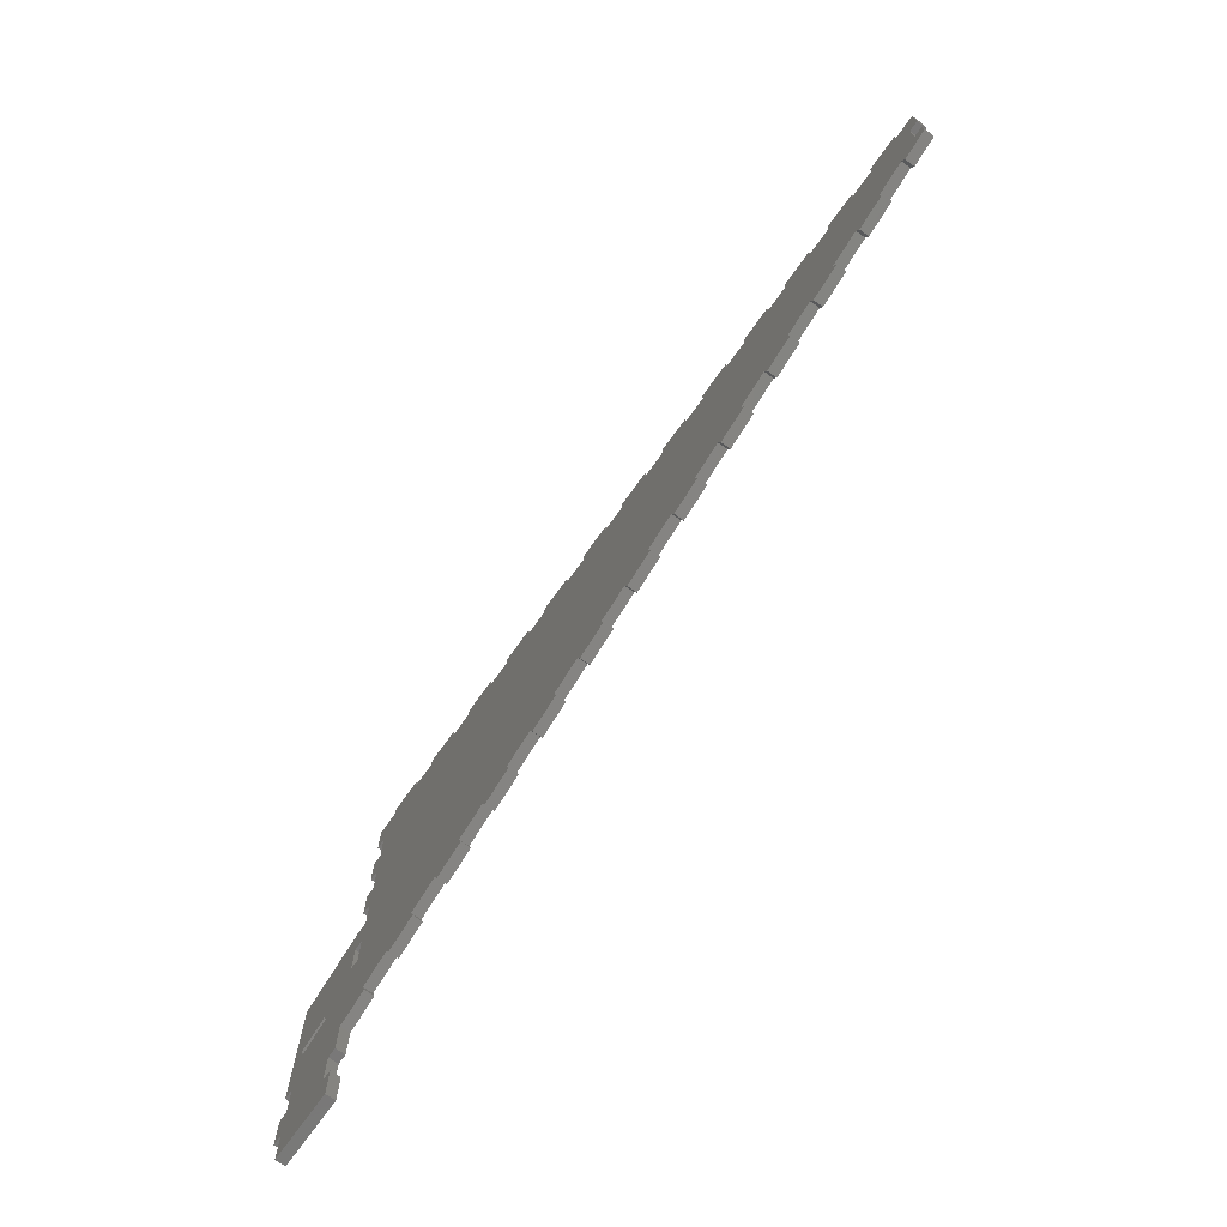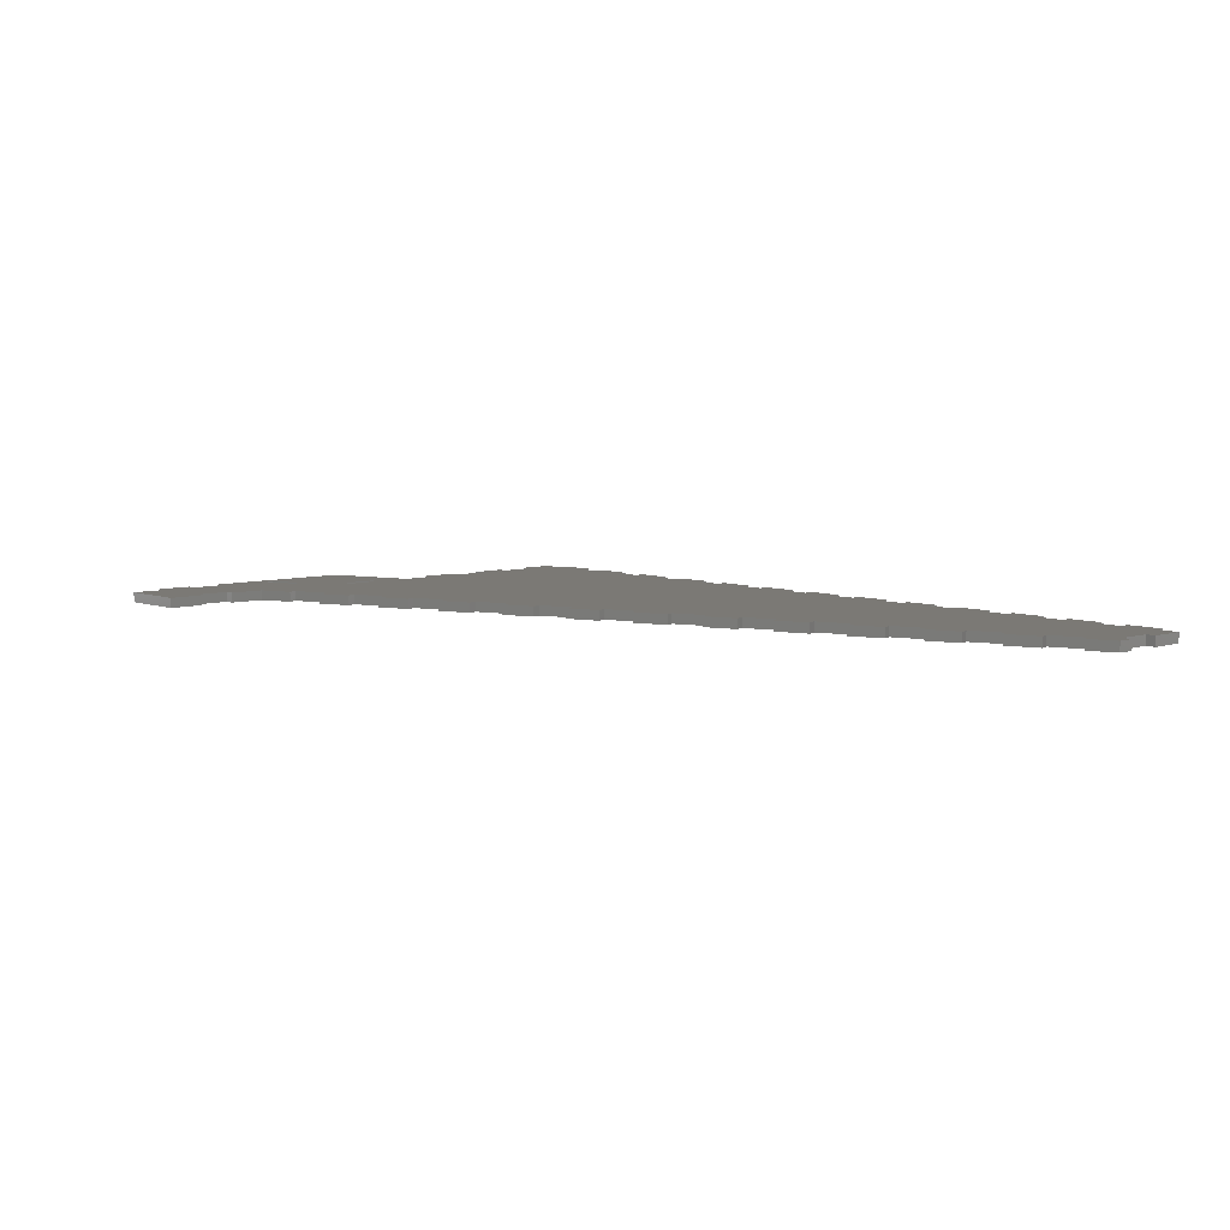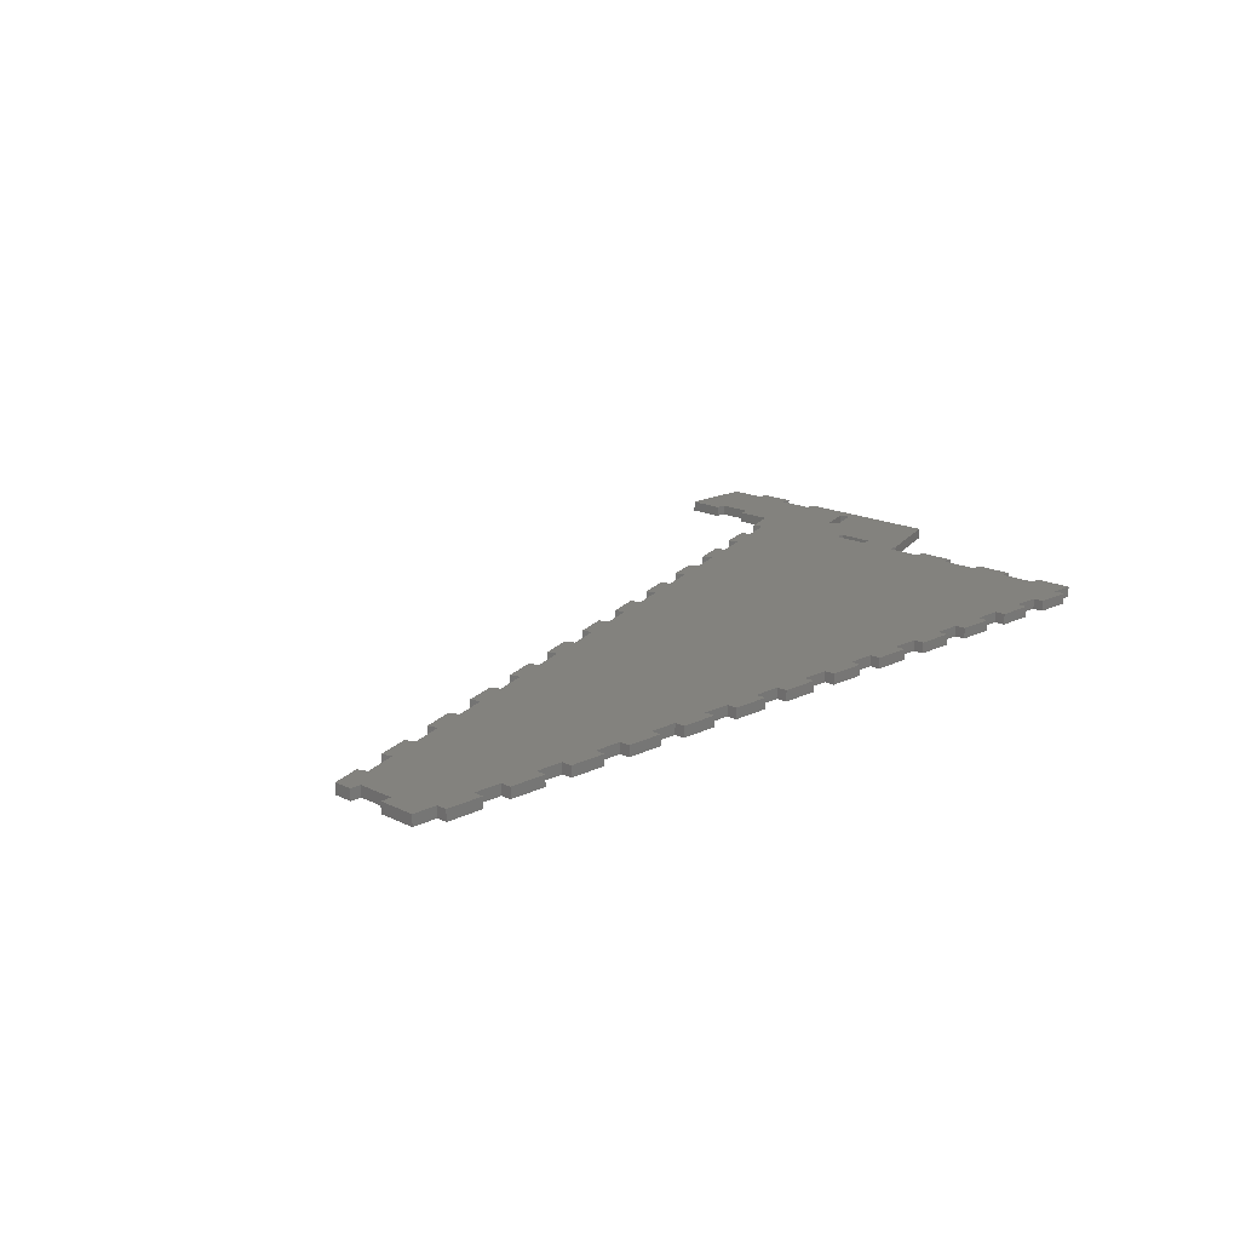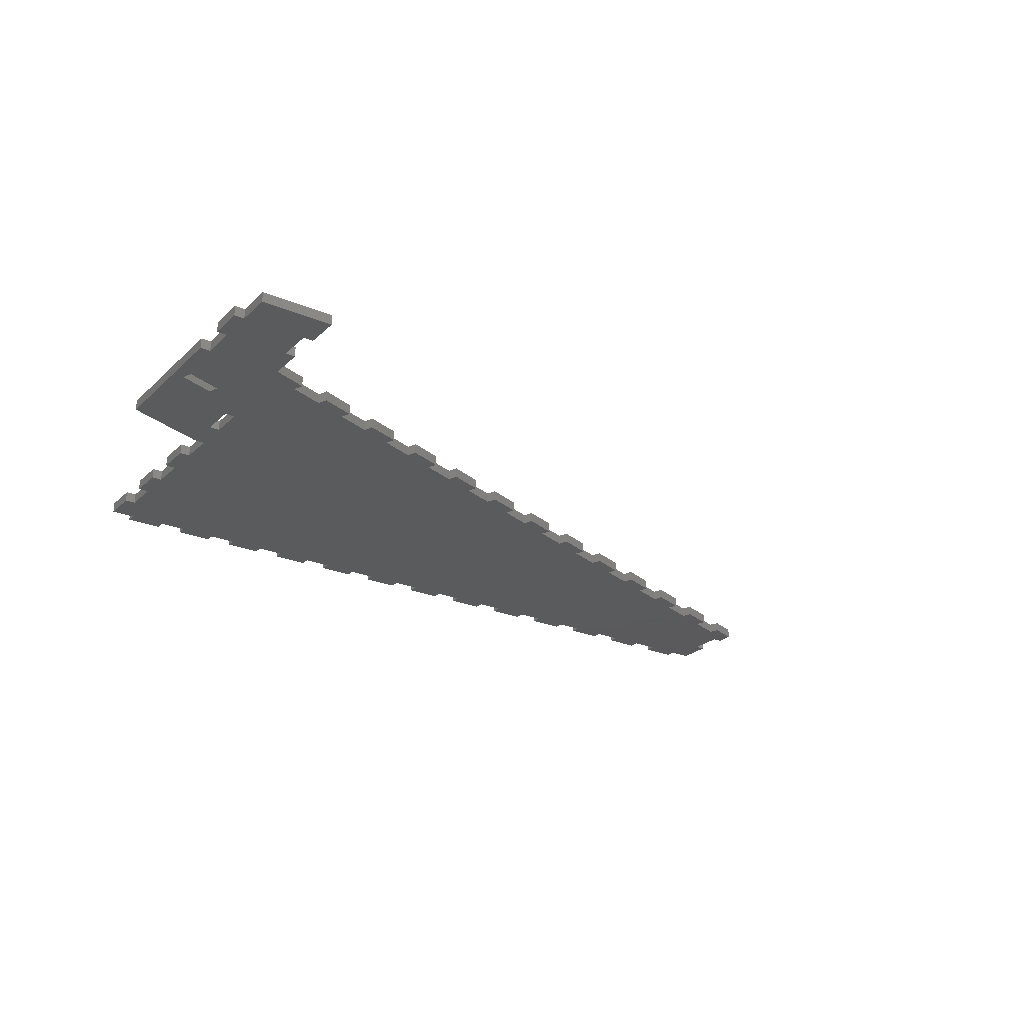
<metadata>
{"format":"stl","ext":"stl","renderer":"f3d","projection":"perspective","resolution":1024,"background":"white","views":[{"elev":-71.2,"azim":-125.4,"up":"+Z"},{"elev":6.7,"azim":-132.8,"up":"+Y"},{"elev":16.9,"azim":-45.1,"up":"+Y"},{"elev":-24.8,"azim":145.6,"up":"+Y"}]}
</metadata>
<code>
# stl→obj: 282 verts, 568 faces
v 0.09408 0.01849 0.07889
v 0.09125 0.01849 0.06889
v 0.09125 0.01849 0.07889
v 0.09408 0.01849 0.06889
v 0.09125 0.01849 0.05889
v 0.07408 0.01849 0.06889
v 0.07125 0.01849 0.05889
v 0.07125 0.01849 0.06889
v 0.07408 0.01849 0.07889
v 0.09408 0.01849 0.08889
v 0.09125 0.01849 0.08889
v 0.09008 0.01849 0.1033
v 0.09105 0.01849 0.106
v 0.06282 0.01849 0.09497
v 0.08068 0.01849 0.1067
v 0.09408 0.01849 0.1309
v 0.07125 0.01849 0.08889
v 0.07214 0.01849 0.1189
v 0.08165 0.01849 0.1094
v 0.06931 0.01849 0.1189
v 0.07125 0.01849 0.07889
v 0.06185 0.01849 0.09231
v 0.05343 0.01849 0.09839
v 0.04306 0.01849 0.09915
v 0.04403 0.01849 0.1018
v 0.03463 0.01849 0.1052
v 0.03366 0.01849 0.1026
v 0.02427 0.01849 0.106
v 0.05246 0.01849 0.09573
v 0.02524 0.01849 0.1086
v 0.01584 0.01849 0.1121
v 0.06931 0.01849 0.1289
v 0.005473 0.01849 0.1128
v 0.006441 0.01849 0.1155
v -0.01235 0.01849 0.1223
v -0.002956 0.01849 0.1189
v -0.01332 0.01849 0.1197
v 0.01487 0.01849 0.1094
v -0.003924 0.01849 0.1163
v 0.06931 0.01849 0.1389
v 0.07214 0.01849 0.1289
v 0.07214 0.01849 0.1389
v 0.06931 0.01849 0.1489
v 0.07214 0.01849 0.1589
v 0.06931 0.01849 0.1589
v 0.07214 0.01849 0.1489
v -0.02175 0.01849 0.1258
v 0.07214 0.01849 0.1789
v 0.07214 0.01849 0.1689
v 0.06931 0.01849 0.1689
v 0.07214 0.01849 0.1989
v 0.07214 0.01849 0.1889
v 0.06931 0.01849 0.1889
v 0.02031 0.01849 0.1989
v 0.06931 0.01849 0.1789
v 0.05551 0.01849 0.1989
v 0.06551 0.01849 0.1989
v 0.04791 0.01849 0.1989
v 0.002706 0.01849 0.1989
v 0.03791 0.01849 0.1989
v 0.03031 0.01849 0.1989
v 0.03791 0.01849 0.2017
v 0.01271 0.01849 0.1989
v 0.002706 0.01849 0.2017
v -0.04054 0.01849 0.1326
v -0.004894 0.01849 0.1989
v -0.01489 0.01849 0.1989
v -0.004894 0.01849 0.2017
v 0.06551 0.01849 0.2017
v 0.02031 0.01849 0.2017
v 0.05551 0.01849 0.2017
v 0.04791 0.01849 0.2017
v 0.03031 0.01849 0.2017
v 0.01271 0.01849 0.2017
v -0.03115 0.01849 0.1292
v -0.03211 0.01849 0.1265
v -0.02272 0.01849 0.1231
v -0.05091 0.01849 0.1334
v -0.04994 0.01849 0.136
v -0.04151 0.01849 0.1299
v -0.02249 0.01849 0.1989
v -0.05934 0.01849 0.1394
v -0.0697 0.01849 0.1402
v -0.06874 0.01849 0.1429
v -0.06031 0.01849 0.1368
v -0.07813 0.01849 0.1463
v -0.0885 0.01849 0.147
v -0.08753 0.01849 0.1497
v -0.0791 0.01849 0.1436
v -0.04009 0.01849 0.1989
v -0.03249 0.01849 0.1989
v -0.05769 0.01849 0.1989
v -0.09692 0.01849 0.1531
v -0.09789 0.01849 0.1505
v -0.1073 0.01849 0.1539
v -0.1063 0.01849 0.1565
v -0.07529 0.01849 0.1989
v -0.1157 0.01849 0.16
v -0.1167 0.01849 0.1573
v -0.1261 0.01849 0.1607
v -0.1251 0.01849 0.1634
v -0.09289 0.01849 0.1989
v -0.1029 0.01849 0.1989
v -0.1345 0.01849 0.1668
v -0.1449 0.01849 0.1676
v -0.1439 0.01849 0.1702
v -0.1355 0.01849 0.1641
v -0.1533 0.01849 0.1736
v -0.1595 0.01849 0.1889
v -0.1205 0.01849 0.1989
v -0.1623 0.01849 0.1739
v -0.1595 0.01849 0.1789
v -0.1623 0.01849 0.1789
v -0.1543 0.01849 0.171
v -0.1105 0.01849 0.1989
v -0.06769 0.01849 0.1989
v -0.1381 0.01849 0.1989
v -0.03249 0.01849 0.2017
v -0.05009 0.01849 0.1989
v -0.08529 0.01849 0.1989
v -0.08529 0.01849 0.2017
v -0.06769 0.01849 0.2017
v -0.05009 0.01849 0.2017
v -0.02249 0.01849 0.2017
v -0.07529 0.01849 0.2017
v -0.05769 0.01849 0.2017
v -0.04009 0.01849 0.2017
v -0.01489 0.01849 0.2017
v -0.1029 0.01849 0.2017
v -0.1205 0.01849 0.2017
v -0.1281 0.01849 0.1989
v -0.1457 0.01849 0.1989
v -0.1557 0.01849 0.1989
v -0.1557 0.01849 0.2017
v -0.1623 0.01849 0.1989
v -0.1381 0.01849 0.2017
v -0.09289 0.01849 0.2017
v -0.1105 0.01849 0.2017
v -0.1281 0.01849 0.2017
v -0.1457 0.01849 0.2017
v -0.1623 0.01849 0.1889
v 0.09125 0.01566 0.07889
v 0.09125 0.01566 0.06889
v 0.09408 0.01566 0.07889
v 0.09408 0.01566 0.06889
v 0.07408 0.01566 0.06889
v 0.09125 0.01566 0.05889
v 0.07125 0.01566 0.06889
v 0.07125 0.01566 0.05889
v 0.07408 0.01566 0.07889
v 0.09008 0.01566 0.1033
v 0.09125 0.01566 0.08889
v 0.09408 0.01566 0.08889
v 0.09105 0.01566 0.106
v 0.08068 0.01566 0.1067
v 0.06282 0.01566 0.09497
v 0.09408 0.01566 0.1309
v 0.07125 0.01566 0.08889
v 0.06931 0.01566 0.1189
v 0.08165 0.01566 0.1094
v 0.07214 0.01566 0.1189
v 0.07125 0.01566 0.07889
v 0.06185 0.01566 0.09231
v 0.05343 0.01566 0.09839
v 0.04403 0.01566 0.1018
v 0.04306 0.01566 0.09915
v 0.02427 0.01566 0.106
v 0.03366 0.01566 0.1026
v 0.03463 0.01566 0.1052
v 0.05246 0.01566 0.09573
v 0.02524 0.01566 0.1086
v 0.06931 0.01566 0.1289
v 0.01584 0.01566 0.1121
v 0.006441 0.01566 0.1155
v 0.005473 0.01566 0.1128
v -0.01332 0.01566 0.1197
v -0.002956 0.01566 0.1189
v -0.01235 0.01566 0.1223
v 0.01487 0.01566 0.1094
v -0.003924 0.01566 0.1163
v 0.06931 0.01566 0.1389
v 0.07214 0.01566 0.1389
v 0.07214 0.01566 0.1289
v 0.06931 0.01566 0.1489
v 0.06931 0.01566 0.1589
v 0.07214 0.01566 0.1589
v 0.07214 0.01566 0.1489
v -0.02175 0.01566 0.1258
v 0.06931 0.01566 0.1689
v 0.07214 0.01566 0.1689
v 0.07214 0.01566 0.1789
v 0.06931 0.01566 0.1889
v 0.07214 0.01566 0.1889
v 0.07214 0.01566 0.1989
v 0.06931 0.01566 0.1789
v 0.02031 0.01566 0.1989
v 0.06551 0.01566 0.1989
v 0.05551 0.01566 0.1989
v 0.04791 0.01566 0.1989
v 0.002706 0.01566 0.1989
v 0.03031 0.01566 0.1989
v 0.03791 0.01566 0.1989
v 0.03791 0.01566 0.2017
v 0.01271 0.01566 0.1989
v 0.002706 0.01566 0.2017
v -0.004894 0.01566 0.1989
v -0.04054 0.01566 0.1326
v -0.004894 0.01566 0.2017
v -0.01489 0.01566 0.1989
v 0.06551 0.01566 0.2017
v 0.02031 0.01566 0.2017
v 0.05551 0.01566 0.2017
v 0.04791 0.01566 0.2017
v 0.03031 0.01566 0.2017
v 0.01271 0.01566 0.2017
v -0.03115 0.01566 0.1292
v -0.03211 0.01566 0.1265
v -0.02272 0.01566 0.1231
v -0.04994 0.01566 0.136
v -0.05091 0.01566 0.1334
v -0.04151 0.01566 0.1299
v -0.05934 0.01566 0.1394
v -0.02249 0.01566 0.1989
v -0.06874 0.01566 0.1429
v -0.0697 0.01566 0.1402
v -0.06031 0.01566 0.1368
v -0.08753 0.01566 0.1497
v -0.0885 0.01566 0.147
v -0.07813 0.01566 0.1463
v -0.0791 0.01566 0.1436
v -0.04009 0.01566 0.1989
v -0.03249 0.01566 0.1989
v -0.05769 0.01566 0.1989
v -0.1073 0.01566 0.1539
v -0.09789 0.01566 0.1505
v -0.09692 0.01566 0.1531
v -0.1063 0.01566 0.1565
v -0.07529 0.01566 0.1989
v -0.1261 0.01566 0.1607
v -0.1167 0.01566 0.1573
v -0.1157 0.01566 0.16
v -0.1251 0.01566 0.1634
v -0.09289 0.01566 0.1989
v -0.1029 0.01566 0.1989
v -0.1439 0.01566 0.1702
v -0.1449 0.01566 0.1676
v -0.1345 0.01566 0.1668
v -0.1355 0.01566 0.1641
v -0.1595 0.01566 0.1889
v -0.1533 0.01566 0.1736
v -0.1205 0.01566 0.1989
v -0.1595 0.01566 0.1789
v -0.1623 0.01566 0.1739
v -0.1623 0.01566 0.1789
v -0.1543 0.01566 0.171
v -0.1105 0.01566 0.1989
v -0.06769 0.01566 0.1989
v -0.1381 0.01566 0.1989
v -0.03249 0.01566 0.2017
v -0.05009 0.01566 0.1989
v -0.08529 0.01566 0.1989
v -0.08529 0.01566 0.2017
v -0.06769 0.01566 0.2017
v -0.05009 0.01566 0.2017
v -0.02249 0.01566 0.2017
v -0.07529 0.01566 0.2017
v -0.05769 0.01566 0.2017
v -0.04009 0.01566 0.2017
v -0.01489 0.01566 0.2017
v -0.1029 0.01566 0.2017
v -0.1205 0.01566 0.2017
v -0.1281 0.01566 0.1989
v -0.1457 0.01566 0.1989
v -0.1557 0.01566 0.1989
v -0.1557 0.01566 0.2017
v -0.1623 0.01566 0.1989
v -0.1381 0.01566 0.2017
v -0.09289 0.01566 0.2017
v -0.1105 0.01566 0.2017
v -0.1281 0.01566 0.2017
v -0.1457 0.01566 0.2017
v -0.1623 0.01566 0.1889
f 1 2 3
f 2 1 4
f 5 6 2
f 6 7 8
f 6 3 2
f 6 9 3
f 6 5 7
f 10 11 12
f 12 13 10
f 12 14 15
f 10 13 16
f 12 11 17
f 18 19 20
f 15 20 19
f 13 19 16
f 21 17 9
f 17 11 9
f 3 9 11
f 16 19 18
f 17 22 14
f 15 23 20
f 23 15 14
f 24 25 23
f 26 27 28
f 25 26 20
f 24 23 29
f 20 23 25
f 30 20 26
f 31 32 30
f 30 32 20
f 30 26 28
f 33 34 31
f 35 36 37
f 32 31 34
f 33 31 38
f 14 12 17
f 36 39 37
f 36 40 34
f 16 41 42
f 41 16 18
f 41 32 42
f 43 40 36
f 44 43 45
f 44 46 43
f 47 45 43
f 40 42 32
f 48 49 50
f 51 52 53
f 54 55 50
f 53 56 57
f 55 58 53
f 53 57 51
f 59 50 45
f 50 55 48
f 32 34 40
f 56 53 58
f 60 55 61
f 55 60 58
f 58 60 62
f 50 63 54
f 54 61 55
f 63 59 64
f 63 50 59
f 65 66 59
f 66 67 68
f 69 57 56
f 61 54 70
f 71 69 56
f 62 72 58
f 70 73 61
f 64 74 63
f 43 35 47
f 75 59 45
f 43 36 35
f 75 65 59
f 76 75 47
f 47 77 76
f 75 45 47
f 65 78 79
f 78 65 80
f 67 66 65
f 81 79 82
f 83 84 82
f 82 85 83
f 67 65 79
f 86 87 88
f 87 86 89
f 86 90 84
f 84 91 82
f 88 92 86
f 93 94 95
f 95 96 93
f 96 97 93
f 98 99 100
f 100 101 98
f 102 96 98
f 98 101 103
f 104 105 106
f 105 104 107
f 106 108 109
f 110 104 106
f 111 112 108
f 113 112 111
f 109 108 112
f 108 114 111
f 101 104 115
f 88 93 116
f 117 106 109
f 67 79 81
f 91 84 90
f 82 91 81
f 81 91 118
f 119 86 92
f 116 93 97
f 97 96 120
f 97 120 121
f 88 116 92
f 92 116 122
f 86 119 90
f 90 119 123
f 124 81 118
f 121 125 97
f 126 92 122
f 127 90 123
f 128 68 67
f 102 103 129
f 102 98 103
f 115 110 130
f 115 104 110
f 101 115 103
f 106 117 131
f 131 110 106
f 117 109 132
f 132 109 133
f 132 133 134
f 135 133 109
f 131 117 136
f 120 96 102
f 137 102 129
f 138 115 130
f 131 136 139
f 140 132 134
f 141 135 109
f 142 143 144
f 145 144 143
f 143 146 147
f 148 149 146
f 143 142 146
f 142 150 146
f 149 147 146
f 151 152 153
f 153 154 151
f 155 156 151
f 157 154 153
f 158 152 151
f 159 160 161
f 160 159 155
f 157 160 154
f 150 158 162
f 150 152 158
f 152 150 142
f 161 160 157
f 156 163 158
f 159 164 155
f 156 155 164
f 164 165 166
f 167 168 169
f 159 169 165
f 170 164 166
f 165 164 159
f 169 159 171
f 171 172 173
f 159 172 171
f 167 169 171
f 173 174 175
f 176 177 178
f 174 173 172
f 179 173 175
f 158 151 156
f 176 180 177
f 174 181 177
f 182 183 157
f 161 157 183
f 182 172 183
f 177 181 184
f 185 184 186
f 184 187 186
f 184 185 188
f 172 182 181
f 189 190 191
f 192 193 194
f 189 195 196
f 197 198 192
f 192 199 195
f 194 197 192
f 185 189 200
f 191 195 189
f 181 174 172
f 199 192 198
f 201 195 202
f 199 202 195
f 203 202 199
f 196 204 189
f 195 201 196
f 205 200 204
f 200 189 204
f 200 206 207
f 208 209 206
f 198 197 210
f 211 196 201
f 198 210 212
f 199 213 203
f 201 214 211
f 204 215 205
f 188 178 184
f 185 200 216
f 178 177 184
f 200 207 216
f 188 216 217
f 217 218 188
f 188 185 216
f 219 220 207
f 221 207 220
f 207 206 209
f 222 219 223
f 222 224 225
f 225 226 222
f 219 207 209
f 227 228 229
f 230 229 228
f 224 231 229
f 222 232 224
f 229 233 227
f 234 235 236
f 236 237 234
f 236 238 237
f 239 240 241
f 241 242 239
f 241 237 243
f 244 242 241
f 245 246 247
f 248 247 246
f 249 250 245
f 245 247 251
f 250 252 253
f 253 252 254
f 252 250 249
f 253 255 250
f 256 247 242
f 257 236 227
f 249 245 258
f 223 219 209
f 231 224 232
f 223 232 222
f 259 232 223
f 233 229 260
f 238 236 257
f 261 237 238
f 262 261 238
f 233 257 227
f 263 257 233
f 231 260 229
f 264 260 231
f 259 223 265
f 238 266 262
f 263 233 267
f 264 231 268
f 209 208 269
f 270 244 243
f 244 241 243
f 271 251 256
f 251 247 256
f 244 256 242
f 272 258 245
f 245 251 272
f 273 249 258
f 274 249 273
f 275 274 273
f 249 274 276
f 277 258 272
f 243 237 261
f 270 243 278
f 271 256 279
f 280 277 272
f 275 273 281
f 249 276 282
f 56 198 212
f 212 71 56
f 71 210 69
f 210 71 212
f 197 57 69
f 69 210 197
f 57 194 51
f 194 57 197
f 193 52 51
f 51 194 193
f 193 192 53
f 53 52 193
f 53 195 55
f 195 53 192
f 195 191 48
f 48 55 195
f 190 49 48
f 48 191 190
f 190 189 50
f 50 49 190
f 185 45 50
f 50 189 185
f 185 186 44
f 44 45 185
f 187 46 44
f 44 186 187
f 187 184 43
f 43 46 187
f 181 40 43
f 43 184 181
f 181 182 42
f 42 40 181
f 42 157 16
f 157 42 182
f 153 10 16
f 16 157 153
f 153 152 11
f 11 10 153
f 142 3 11
f 11 152 142
f 3 144 1
f 144 3 142
f 1 145 4
f 145 1 144
f 145 143 2
f 2 4 145
f 147 5 2
f 2 143 147
f 147 149 7
f 7 5 147
f 7 149 148
f 148 8 7
f 8 146 6
f 146 8 148
f 6 146 150
f 150 9 6
f 150 162 21
f 21 9 150
f 21 162 158
f 158 17 21
f 158 163 22
f 22 17 158
f 22 156 14
f 156 22 163
f 156 164 23
f 23 14 156
f 164 170 29
f 29 23 164
f 170 166 24
f 24 29 170
f 24 165 25
f 165 24 166
f 165 169 26
f 26 25 165
f 169 168 27
f 27 26 169
f 168 167 28
f 28 27 168
f 28 171 30
f 171 28 167
f 171 173 31
f 31 30 171
f 173 179 38
f 38 31 173
f 179 175 33
f 33 38 179
f 175 174 34
f 34 33 175
f 174 177 36
f 36 34 174
f 177 180 39
f 39 36 177
f 180 176 37
f 37 39 180
f 37 178 35
f 178 37 176
f 178 188 47
f 47 35 178
f 188 218 77
f 77 47 188
f 218 217 76
f 76 77 218
f 76 216 75
f 216 76 217
f 216 207 65
f 65 75 216
f 207 221 80
f 80 65 207
f 221 220 78
f 78 80 221
f 78 219 79
f 219 78 220
f 219 222 82
f 82 79 219
f 82 226 85
f 226 82 222
f 226 225 83
f 83 85 226
f 83 224 84
f 224 83 225
f 224 229 86
f 86 84 224
f 229 230 89
f 89 86 229
f 230 228 87
f 87 89 230
f 228 227 88
f 88 87 228
f 227 236 93
f 93 88 227
f 236 235 94
f 94 93 236
f 235 234 95
f 95 94 235
f 95 237 96
f 237 95 234
f 237 241 98
f 98 96 237
f 98 240 99
f 240 98 241
f 240 239 100
f 100 99 240
f 100 242 101
f 242 100 239
f 242 247 104
f 104 101 242
f 247 248 107
f 107 104 247
f 248 246 105
f 105 107 248
f 246 245 106
f 106 105 246
f 245 250 108
f 108 106 245
f 250 255 114
f 114 108 250
f 255 253 111
f 111 114 255
f 111 253 254
f 254 113 111
f 254 252 112
f 112 113 254
f 112 252 249
f 249 109 112
f 249 282 141
f 141 109 249
f 141 282 276
f 276 135 141
f 135 274 133
f 274 135 276
f 133 274 275
f 275 134 133
f 134 281 140
f 281 134 275
f 273 132 140
f 140 281 273
f 132 258 117
f 258 132 273
f 117 258 277
f 277 136 117
f 136 280 139
f 280 136 277
f 272 131 139
f 139 280 272
f 131 251 110
f 251 131 272
f 110 251 271
f 271 130 110
f 130 279 138
f 279 130 271
f 256 115 138
f 138 279 256
f 115 244 103
f 244 115 256
f 103 244 270
f 270 129 103
f 129 278 137
f 278 129 270
f 243 102 137
f 137 278 243
f 102 261 120
f 261 102 243
f 120 261 262
f 262 121 120
f 121 266 125
f 266 121 262
f 238 97 125
f 125 266 238
f 97 257 116
f 257 97 238
f 116 257 263
f 263 122 116
f 122 267 126
f 267 122 263
f 233 92 126
f 126 267 233
f 92 260 119
f 260 92 233
f 119 260 264
f 264 123 119
f 123 268 127
f 268 123 264
f 231 90 127
f 127 268 231
f 90 232 91
f 232 90 231
f 91 232 259
f 259 118 91
f 118 265 124
f 265 118 259
f 223 81 124
f 124 265 223
f 81 209 67
f 209 81 223
f 67 209 269
f 269 128 67
f 128 208 68
f 208 128 269
f 206 66 68
f 68 208 206
f 66 200 59
f 200 66 206
f 59 200 205
f 205 64 59
f 64 215 74
f 215 64 205
f 204 63 74
f 74 215 204
f 63 196 54
f 196 63 204
f 54 196 211
f 211 70 54
f 70 214 73
f 214 70 211
f 201 61 73
f 73 214 201
f 61 202 60
f 202 61 201
f 60 202 203
f 203 62 60
f 62 213 72
f 213 62 203
f 199 58 72
f 72 213 199
f 58 198 56
f 198 58 199
f 18 161 41
f 183 41 161
f 20 159 161
f 161 18 20
f 172 159 20
f 20 32 172
f 41 183 172
f 172 32 41
f 15 155 151
f 151 12 15
f 19 160 15
f 155 15 160
f 13 154 19
f 160 19 154
f 12 151 13
f 154 13 151

</code>
